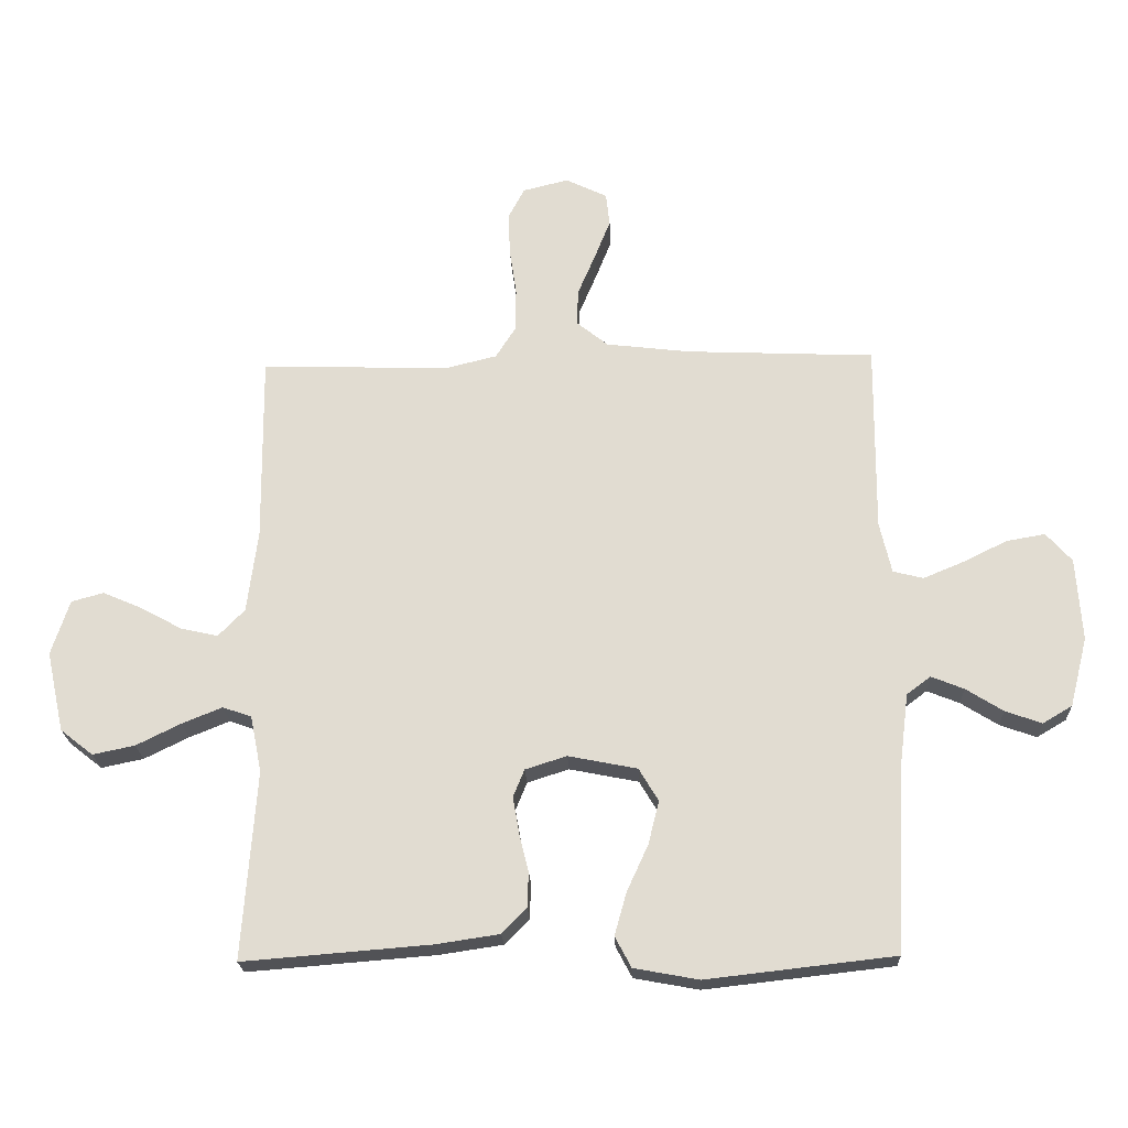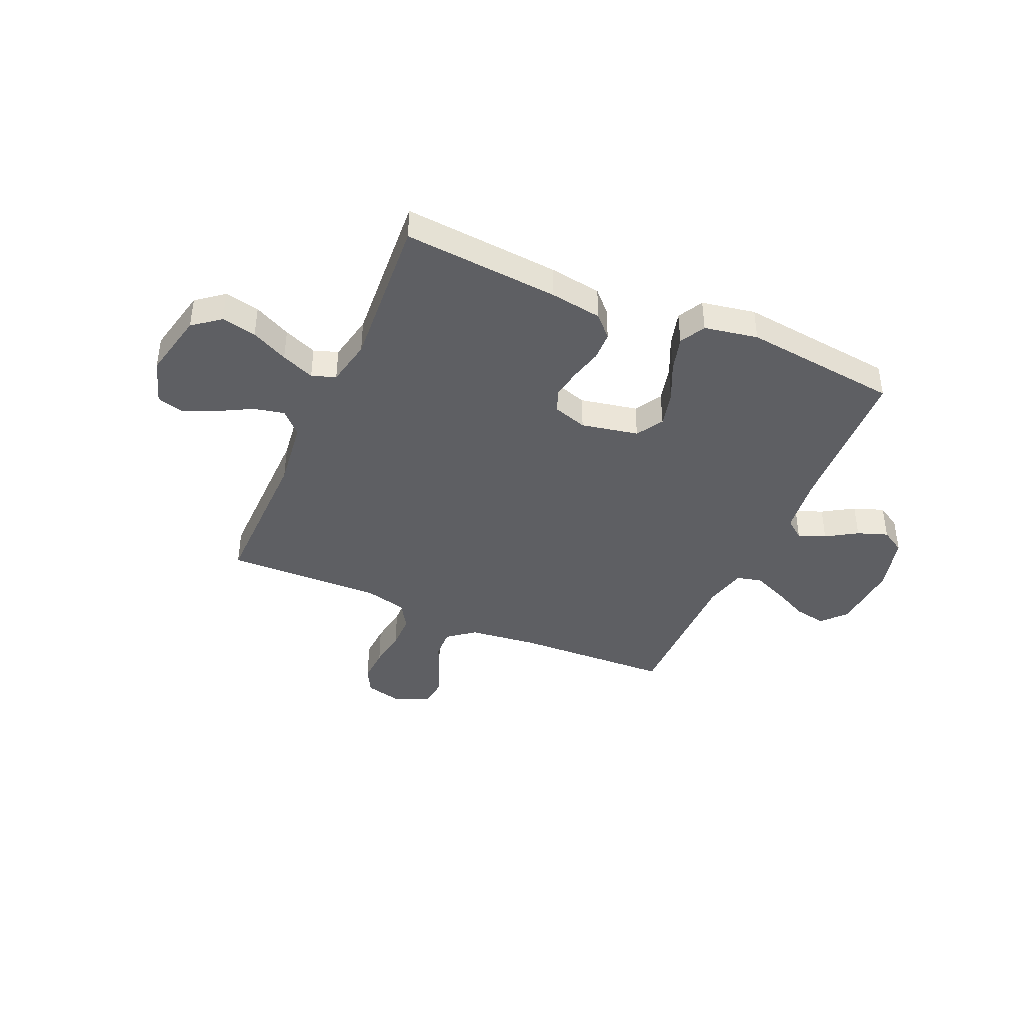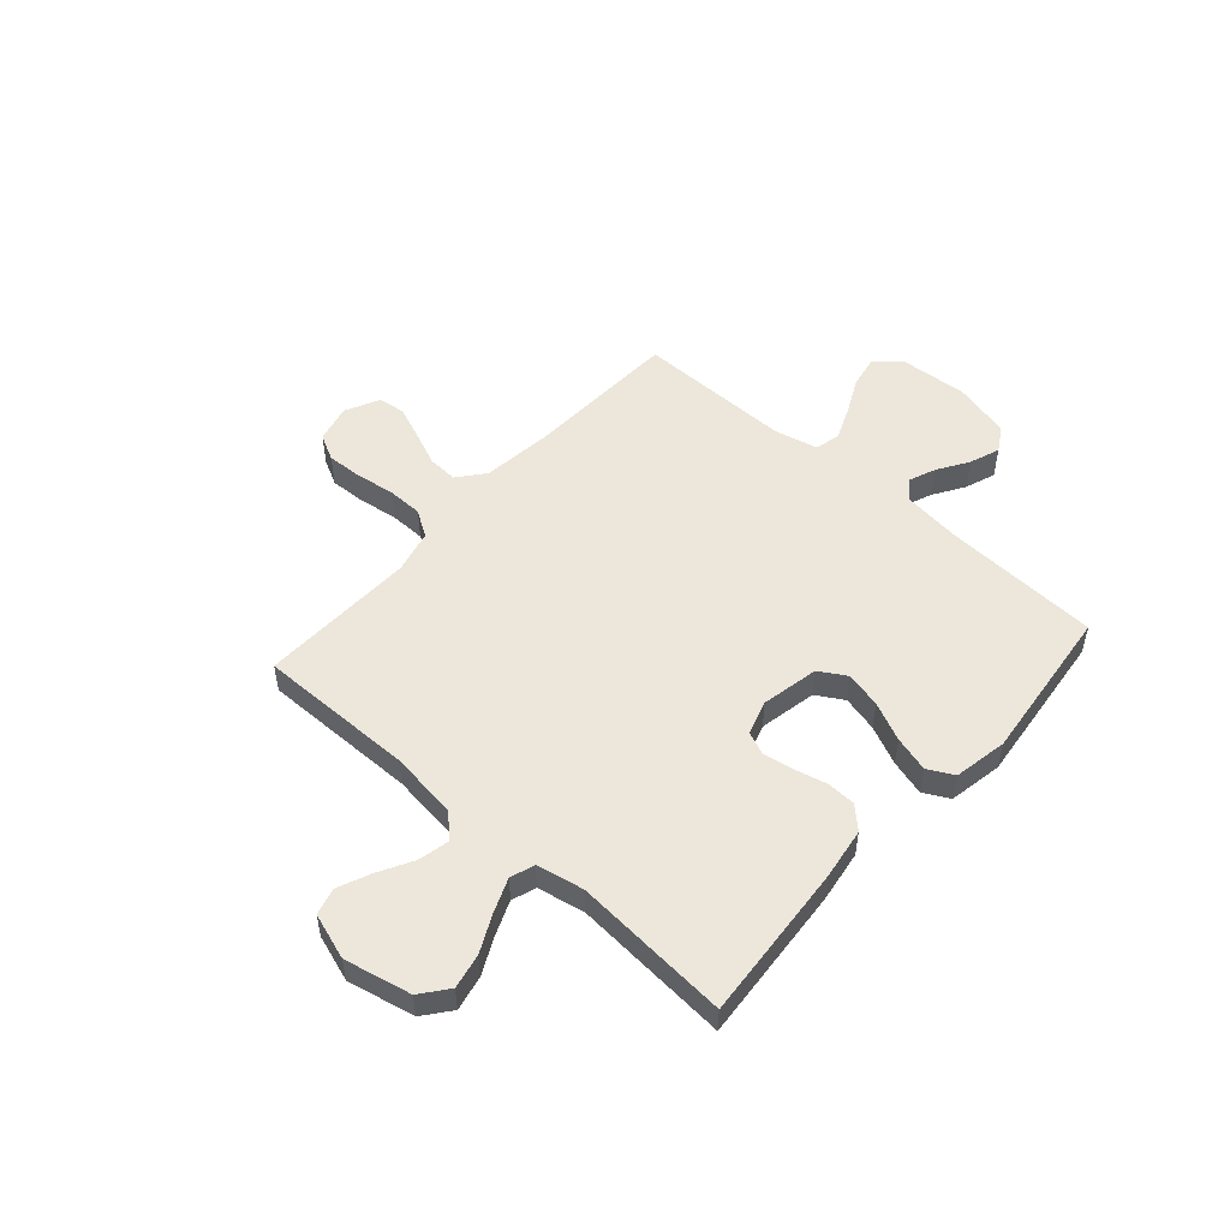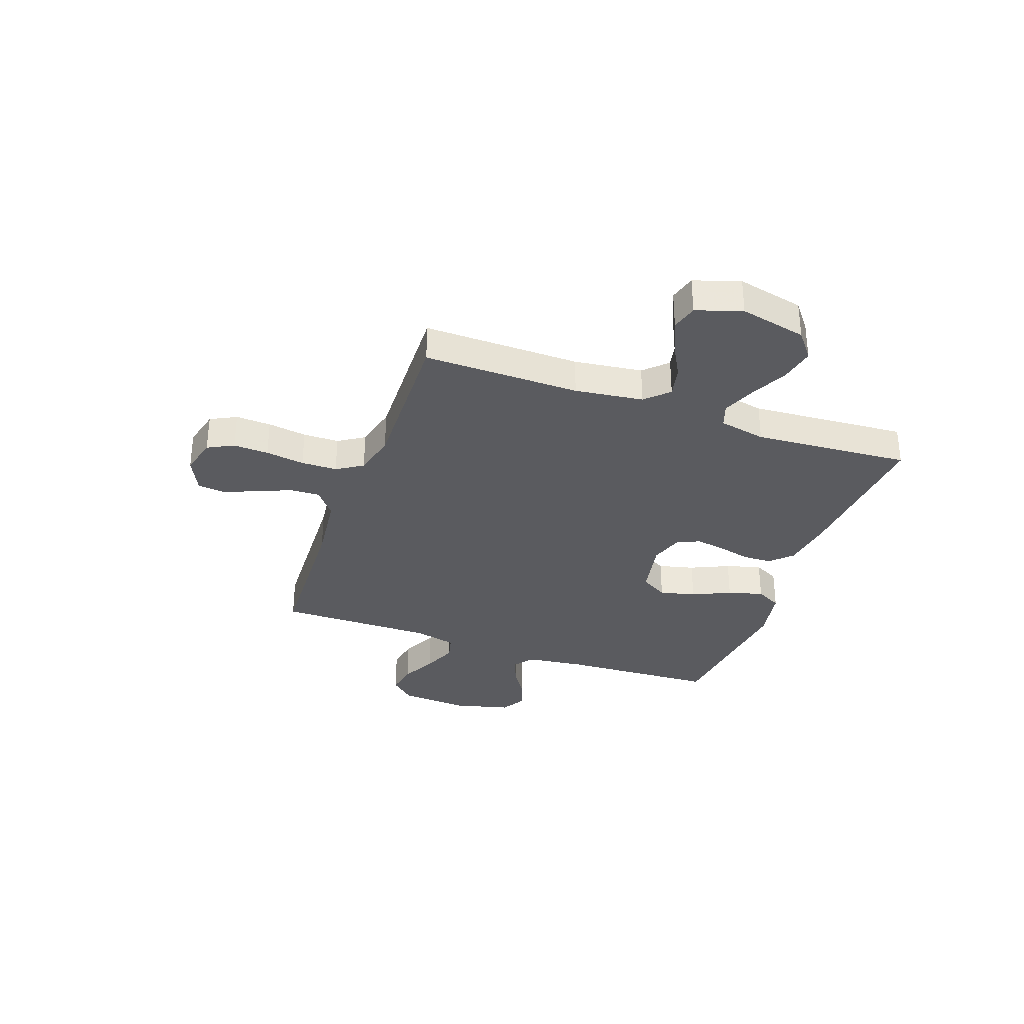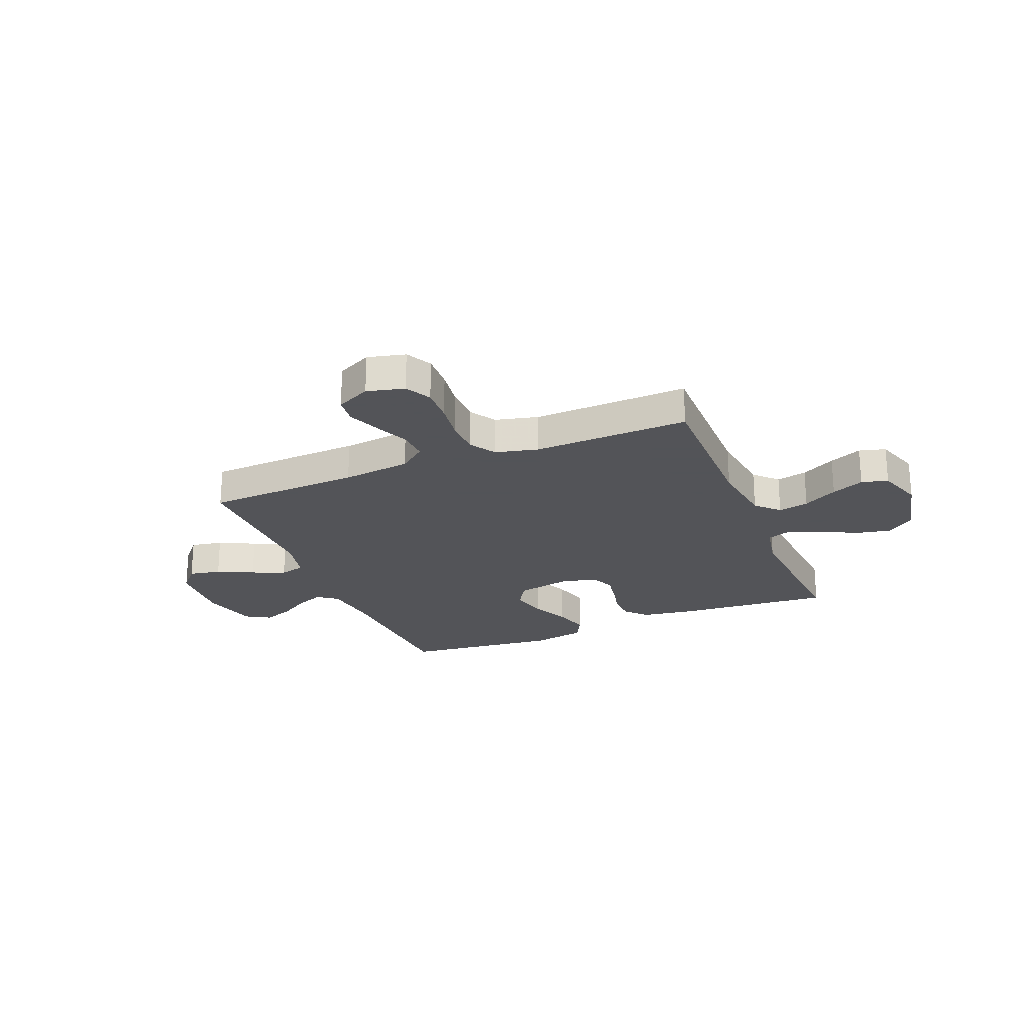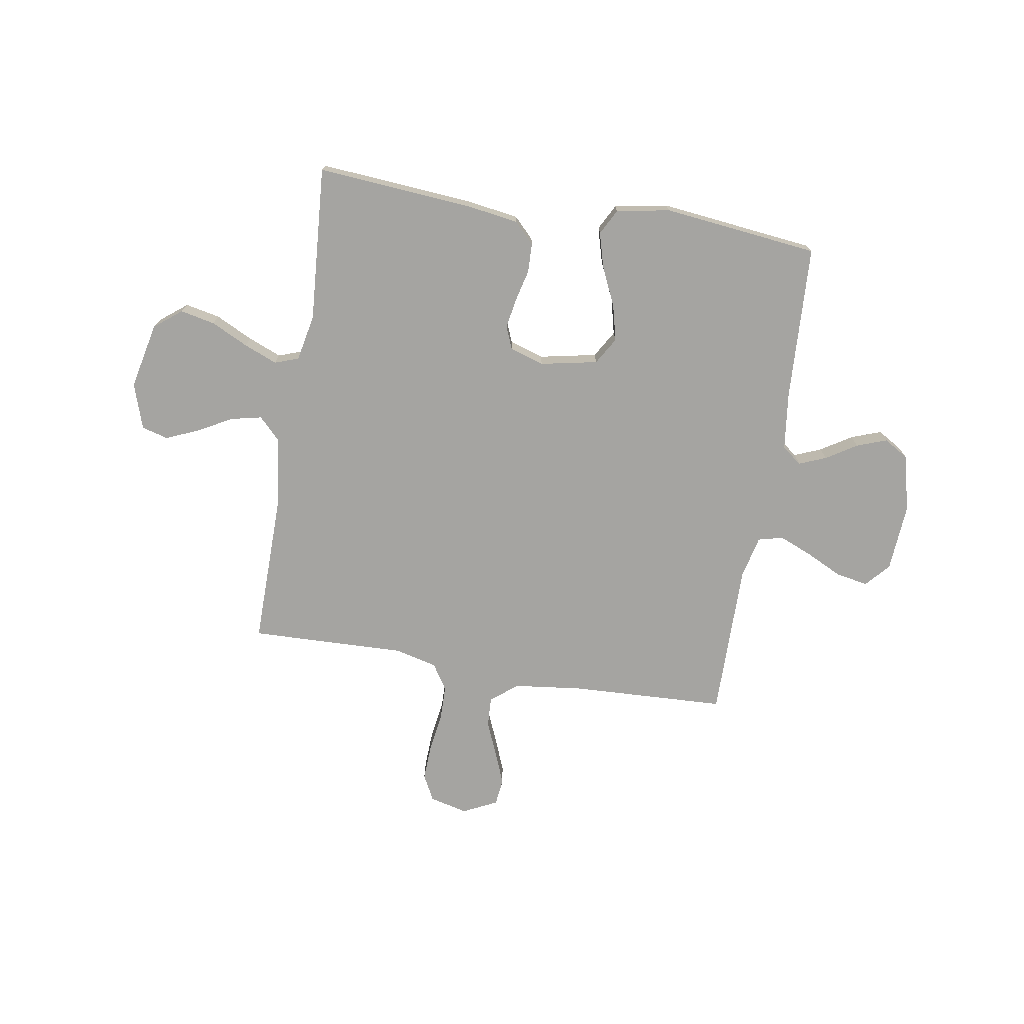
<metadata>
{"format":"obj","ext":"obj","renderer":"f3d","projection":"perspective","resolution":1024,"background":"white","views":[{"elev":-21.7,"azim":-177.6,"up":"+Z"},{"elev":-41.1,"azim":156.2,"up":"+Y"},{"elev":51.8,"azim":131.6,"up":"+Y"},{"elev":-33.1,"azim":70.3,"up":"+Y"},{"elev":-23.4,"azim":22.3,"up":"+Y"},{"elev":-73.3,"azim":170.6,"up":"+Y"}]}
</metadata>
<code>
v 0.5 0.07 -0.5
v 0.2 0.07 -0.476
v 0.1 0.07 -0.461
v 0.061 0.07 -0.421
v 0.059 0.07 -0.365
v 0.074 0.07 -0.304
v 0.084 0.07 -0.246
v 0.066 0.07 -0.202
v 0 0.07 -0.181
v -0.11 0.07 -0.203
v -0.141 0.07 -0.255
v -0.124 0.07 -0.324
v -0.09 0.07 -0.398
v -0.071 0.07 -0.466
v -0.097 0.07 -0.515
v -0.2 0.07 -0.534
v -0.5 0.07 -0.5
v -0.515 0.07 -0.2
v -0.529 0.07 -0.088
v -0.567 0.07 -0.059
v -0.619 0.07 -0.08
v -0.678 0.07 -0.117
v -0.736 0.07 -0.138
v -0.783 0.07 -0.11
v -0.811 0.07 0
v -0.802 0.07 0.132
v -0.761 0.07 0.178
v -0.699 0.07 0.167
v -0.63 0.07 0.133
v -0.565 0.07 0.106
v -0.517 0.07 0.118
v -0.498 0.07 0.2
v -0.5 0.07 0.5
v -0.2 0.07 0.513
v -0.067 0.07 0.529
v -0.016 0.07 0.57
v -0.019 0.07 0.628
v -0.047 0.07 0.694
v -0.072 0.07 0.757
v -0.066 0.07 0.809
v 0 0.07 0.841
v 0.073 0.07 0.823
v 0.099 0.07 0.773
v 0.096 0.07 0.705
v 0.085 0.07 0.63
v 0.086 0.07 0.561
v 0.118 0.07 0.511
v 0.2 0.07 0.491
v 0.5 0.07 0.5
v 0.497 0.07 0.2
v 0.514 0.07 0.069
v 0.556 0.07 0.026
v 0.615 0.07 0.039
v 0.681 0.07 0.075
v 0.744 0.07 0.102
v 0.795 0.07 0.088
v 0.824 0.07 0
v 0.796 0.07 -0.128
v 0.744 0.07 -0.169
v 0.677 0.07 -0.155
v 0.606 0.07 -0.12
v 0.542 0.07 -0.094
v 0.496 0.07 -0.11
v 0.478 0.07 -0.2
v 0.5 0 -0.5
v 0.2 0 -0.476
v 0.1 0 -0.461
v 0.061 0 -0.421
v 0.059 0 -0.365
v 0.074 0 -0.304
v 0.084 0 -0.246
v 0.066 0 -0.202
v 0 0 -0.181
v -0.11 0 -0.203
v -0.141 0 -0.255
v -0.124 0 -0.324
v -0.09 0 -0.398
v -0.071 0 -0.466
v -0.097 0 -0.515
v -0.2 0 -0.534
v -0.5 0 -0.5
v -0.515 0 -0.2
v -0.529 0 -0.088
v -0.567 0 -0.059
v -0.619 0 -0.08
v -0.678 0 -0.117
v -0.736 0 -0.138
v -0.783 0 -0.11
v -0.811 0 0
v -0.802 0 0.132
v -0.761 0 0.178
v -0.699 0 0.167
v -0.63 0 0.133
v -0.565 0 0.106
v -0.517 0 0.118
v -0.498 0 0.2
v -0.5 0 0.5
v -0.2 0 0.513
v -0.067 0 0.529
v -0.016 0 0.57
v -0.019 0 0.628
v -0.047 0 0.694
v -0.072 0 0.757
v -0.066 0 0.809
v 0 0 0.841
v 0.073 0 0.823
v 0.099 0 0.773
v 0.096 0 0.705
v 0.085 0 0.63
v 0.086 0 0.561
v 0.118 0 0.511
v 0.2 0 0.491
v 0.5 0 0.5
v 0.497 0 0.2
v 0.514 0 0.069
v 0.556 0 0.026
v 0.615 0 0.039
v 0.681 0 0.075
v 0.744 0 0.102
v 0.795 0 0.088
v 0.824 0 0
v 0.796 0 -0.128
v 0.744 0 -0.169
v 0.677 0 -0.155
v 0.606 0 -0.12
v 0.542 0 -0.094
v 0.496 0 -0.11
v 0.478 0 -0.2
f 58 59 60 61
f 58 61 62
f 57 58 62
f 56 57 62
f 53 54 55 56
f 53 56 62 63
f 48 49 50
f 47 48 50 51
f 42 43 44 45
f 42 45 46
f 41 42 46
f 40 41 46
f 37 38 39 40
f 37 40 46
f 36 37 46 47
f 32 33 34
f 31 32 34 35
f 26 27 28 29
f 26 29 30
f 25 26 30
f 24 25 30 31
f 21 22 23 24
f 20 21 24 31
f 15 16 17 18
f 15 18 19
f 12 13 14 15
f 11 12 15 19
f 10 11 19 20
f 3 4 5 6
f 3 6 7
f 64 1 2 3
f 63 64 3 7
f 52 53 63 7
f 35 36 47 51
f 9 10 20 31
f 8 9 31 35
f 35 51 52
f 7 8 35 52
f 125 124 123 122
f 126 125 122
f 126 122 121
f 126 121 120
f 120 119 118 117
f 127 126 120 117
f 114 113 112
f 115 114 112 111
f 109 108 107 106
f 110 109 106
f 110 106 105
f 110 105 104
f 104 103 102 101
f 110 104 101
f 111 110 101 100
f 98 97 96
f 99 98 96 95
f 93 92 91 90
f 94 93 90
f 94 90 89
f 95 94 89 88
f 88 87 86 85
f 95 88 85 84
f 82 81 80 79
f 83 82 79
f 79 78 77 76
f 83 79 76 75
f 84 83 75 74
f 70 69 68 67
f 71 70 67
f 67 66 65 128
f 71 67 128 127
f 71 127 117 116
f 115 111 100 99
f 95 84 74 73
f 99 95 73 72
f 116 115 99
f 116 99 72 71
f 1 65 66 2
f 2 66 67 3
f 3 67 68 4
f 4 68 69 5
f 5 69 70 6
f 6 70 71 7
f 7 71 72 8
f 8 72 73 9
f 9 73 74 10
f 10 74 75 11
f 11 75 76 12
f 12 76 77 13
f 13 77 78 14
f 14 78 79 15
f 15 79 80 16
f 16 80 81 17
f 17 81 82 18
f 18 82 83 19
f 19 83 84 20
f 20 84 85 21
f 21 85 86 22
f 22 86 87 23
f 23 87 88 24
f 24 88 89 25
f 25 89 90 26
f 26 90 91 27
f 27 91 92 28
f 28 92 93 29
f 29 93 94 30
f 30 94 95 31
f 31 95 96 32
f 32 96 97 33
f 33 97 98 34
f 34 98 99 35
f 35 99 100 36
f 36 100 101 37
f 37 101 102 38
f 38 102 103 39
f 39 103 104 40
f 40 104 105 41
f 41 105 106 42
f 42 106 107 43
f 43 107 108 44
f 44 108 109 45
f 45 109 110 46
f 46 110 111 47
f 47 111 112 48
f 48 112 113 49
f 49 113 114 50
f 50 114 115 51
f 51 115 116 52
f 52 116 117 53
f 53 117 118 54
f 54 118 119 55
f 55 119 120 56
f 56 120 121 57
f 57 121 122 58
f 58 122 123 59
f 59 123 124 60
f 60 124 125 61
f 61 125 126 62
f 62 126 127 63
f 63 127 128 64
f 64 128 65 1

</code>
